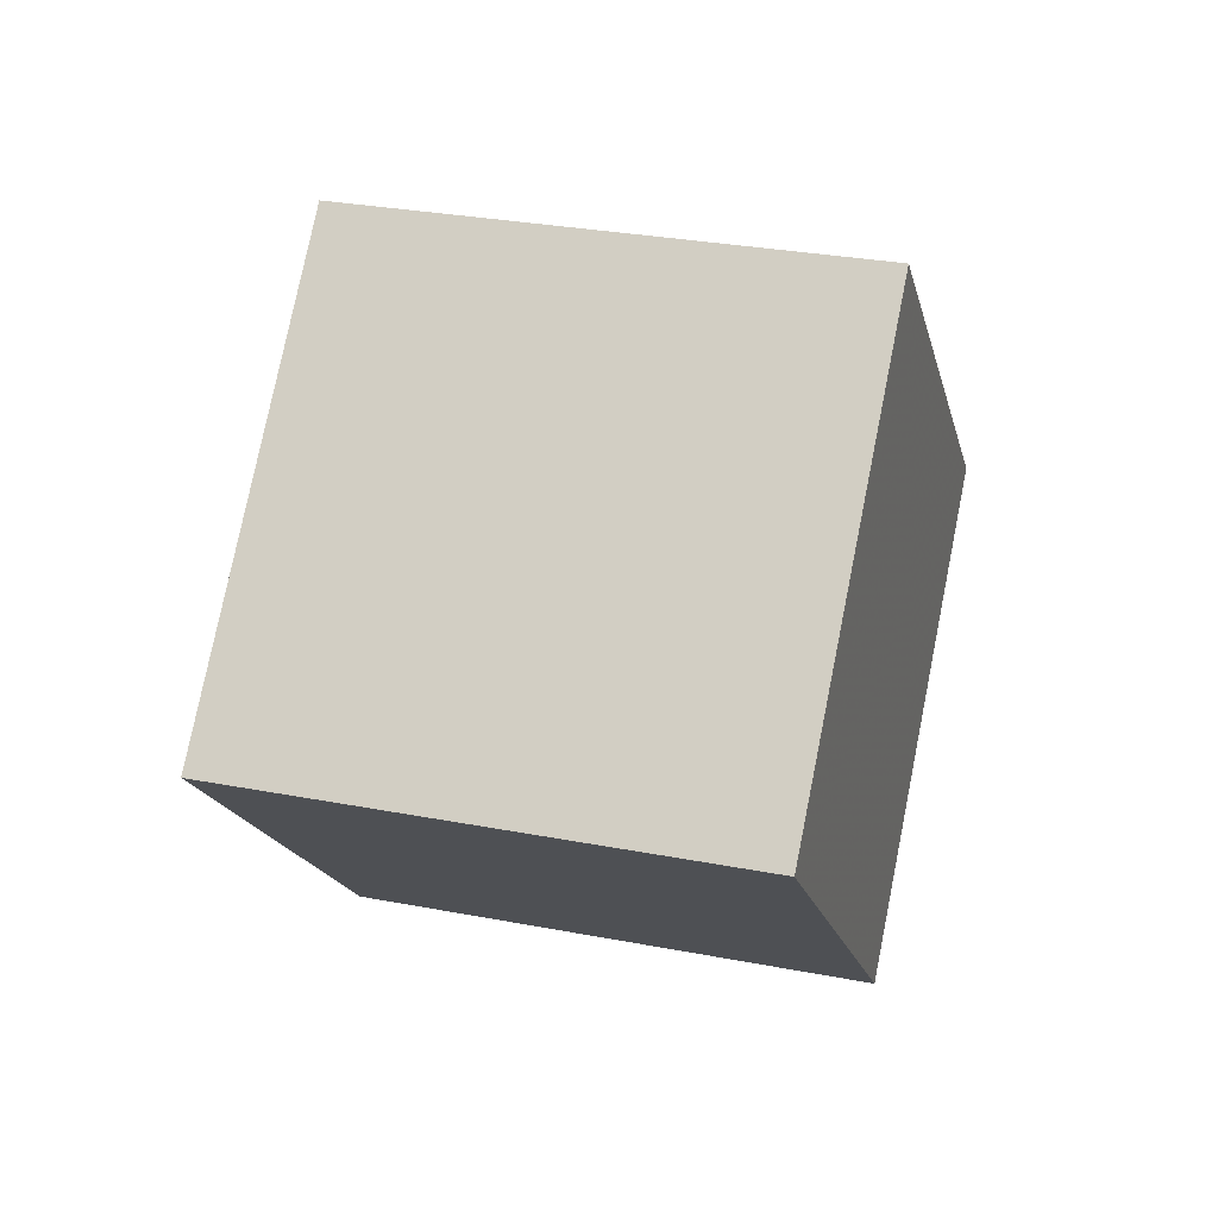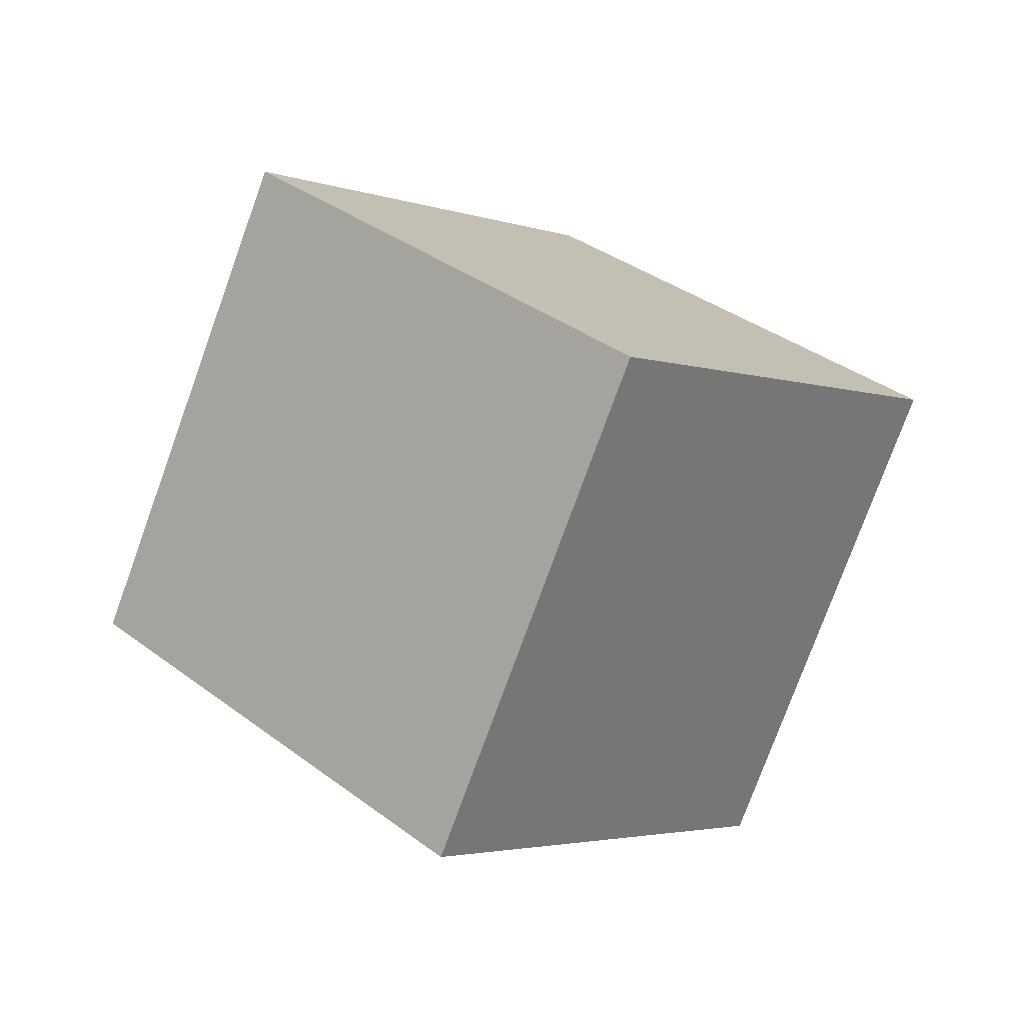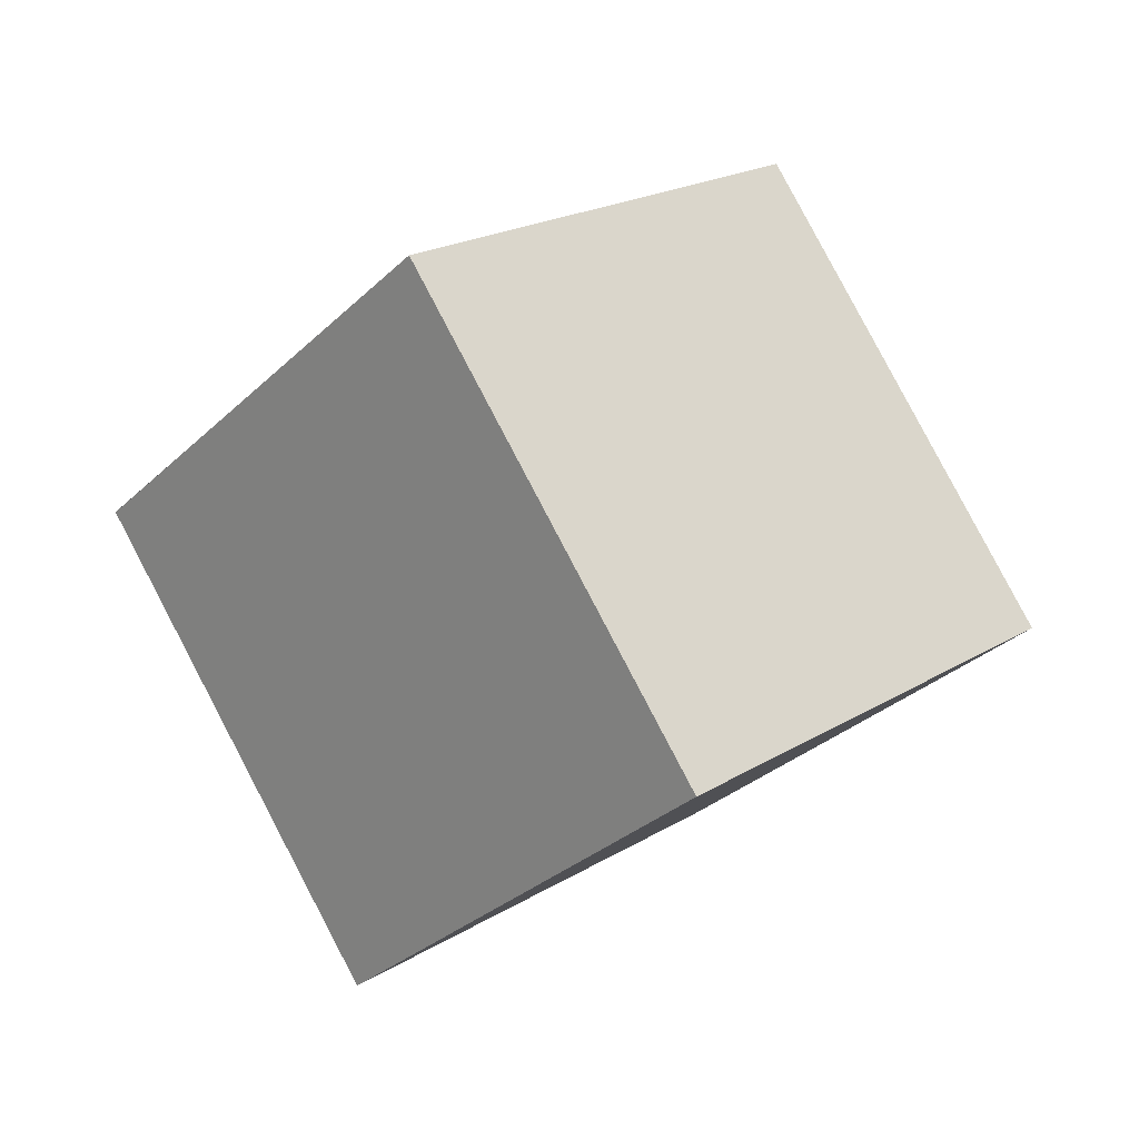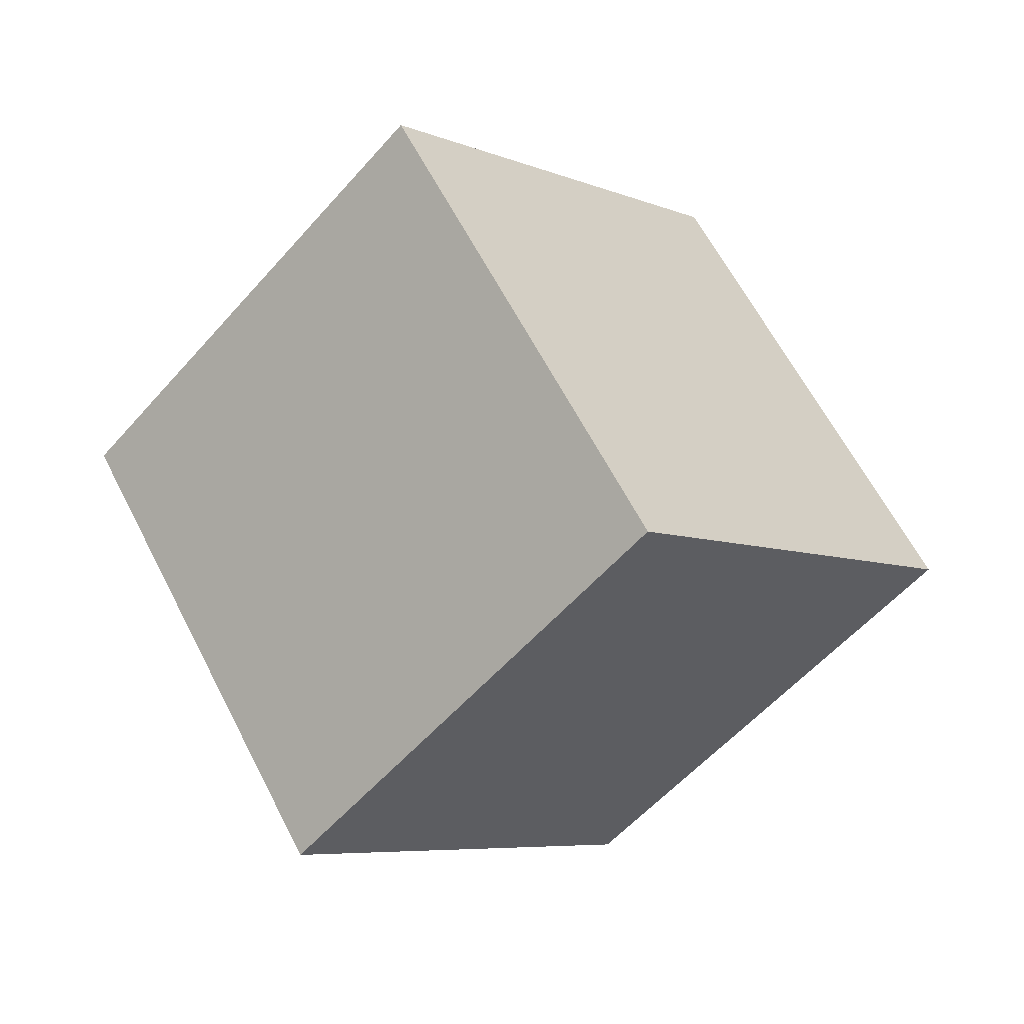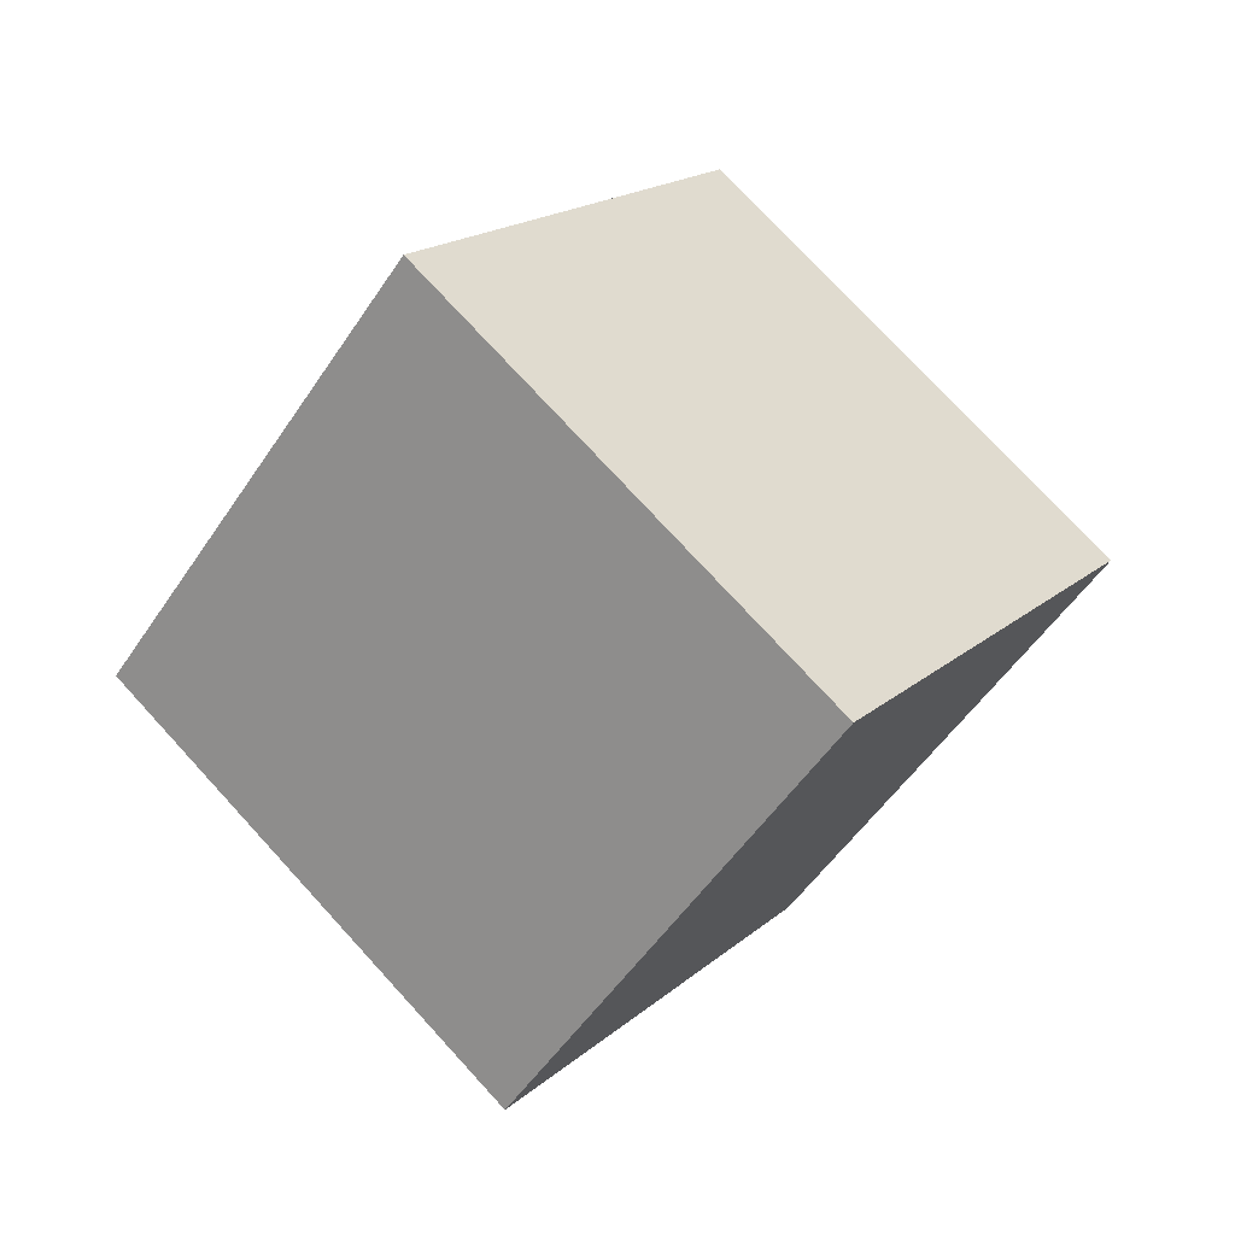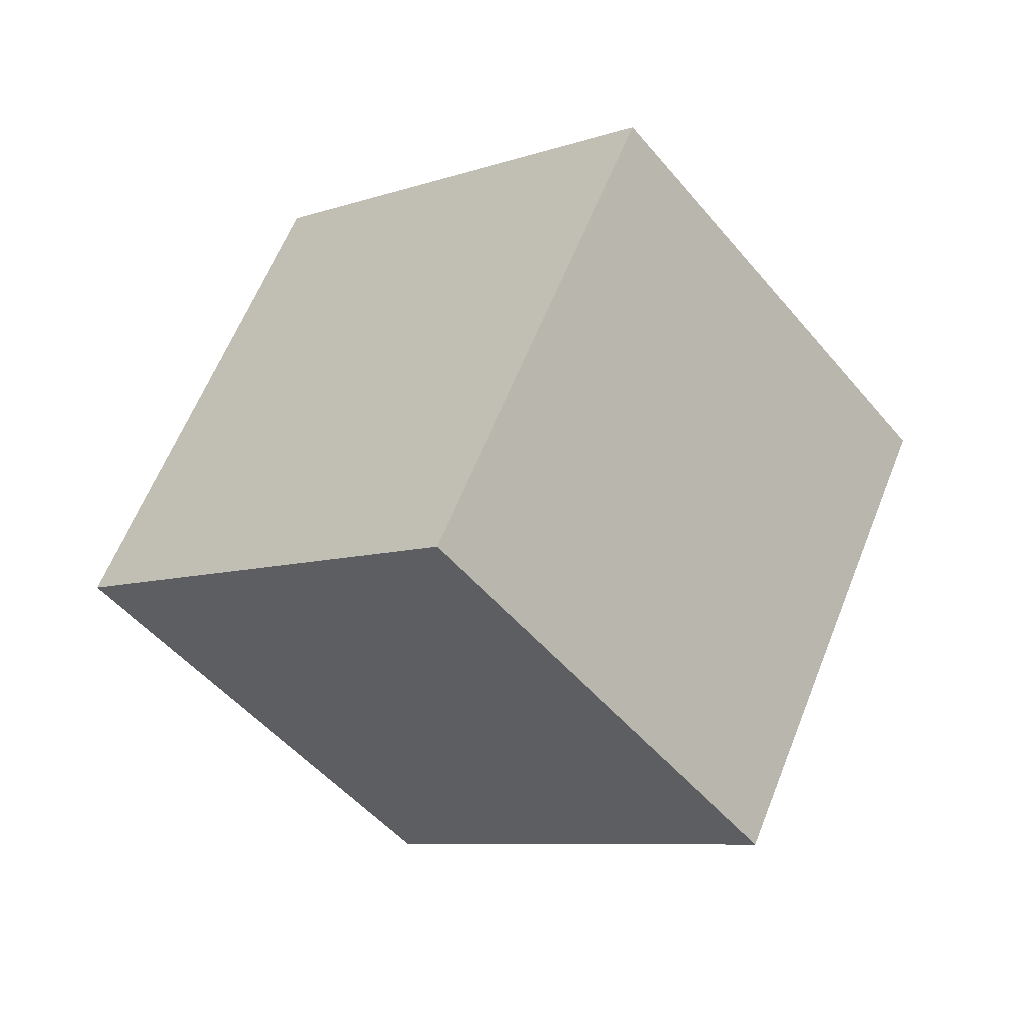
<metadata>
{"format":"obj","ext":"obj","renderer":"f3d","projection":"perspective","resolution":1024,"background":"white","views":[{"elev":-67.6,"azim":-165.1,"up":"+Z"},{"elev":-59.1,"azim":52.2,"up":"+Y"},{"elev":-50.4,"azim":-145.3,"up":"+Y"},{"elev":42.0,"azim":-101.3,"up":"+Z"},{"elev":-31.8,"azim":39.4,"up":"+Y"},{"elev":15.4,"azim":25.5,"up":"+Y"}]}
</metadata>
<code>
v 12.27 2.715 -3.625
v 3.076 -0.03647 -6.445
v 8.347 9.818 2.222
v -0.8439 7.066 -0.598
v 11.87 -3.764 3.982
v 2.682 -6.516 1.162
v 7.953 3.338 9.829
v -1.238 0.5868 7.009
f 2 4 1
f 5 2 1
f 1 4 3
f 3 5 1
f 2 8 4
f 6 2 5
f 6 8 2
f 4 8 3
f 7 5 3
f 3 8 7
f 7 6 5
f 8 6 7

</code>
